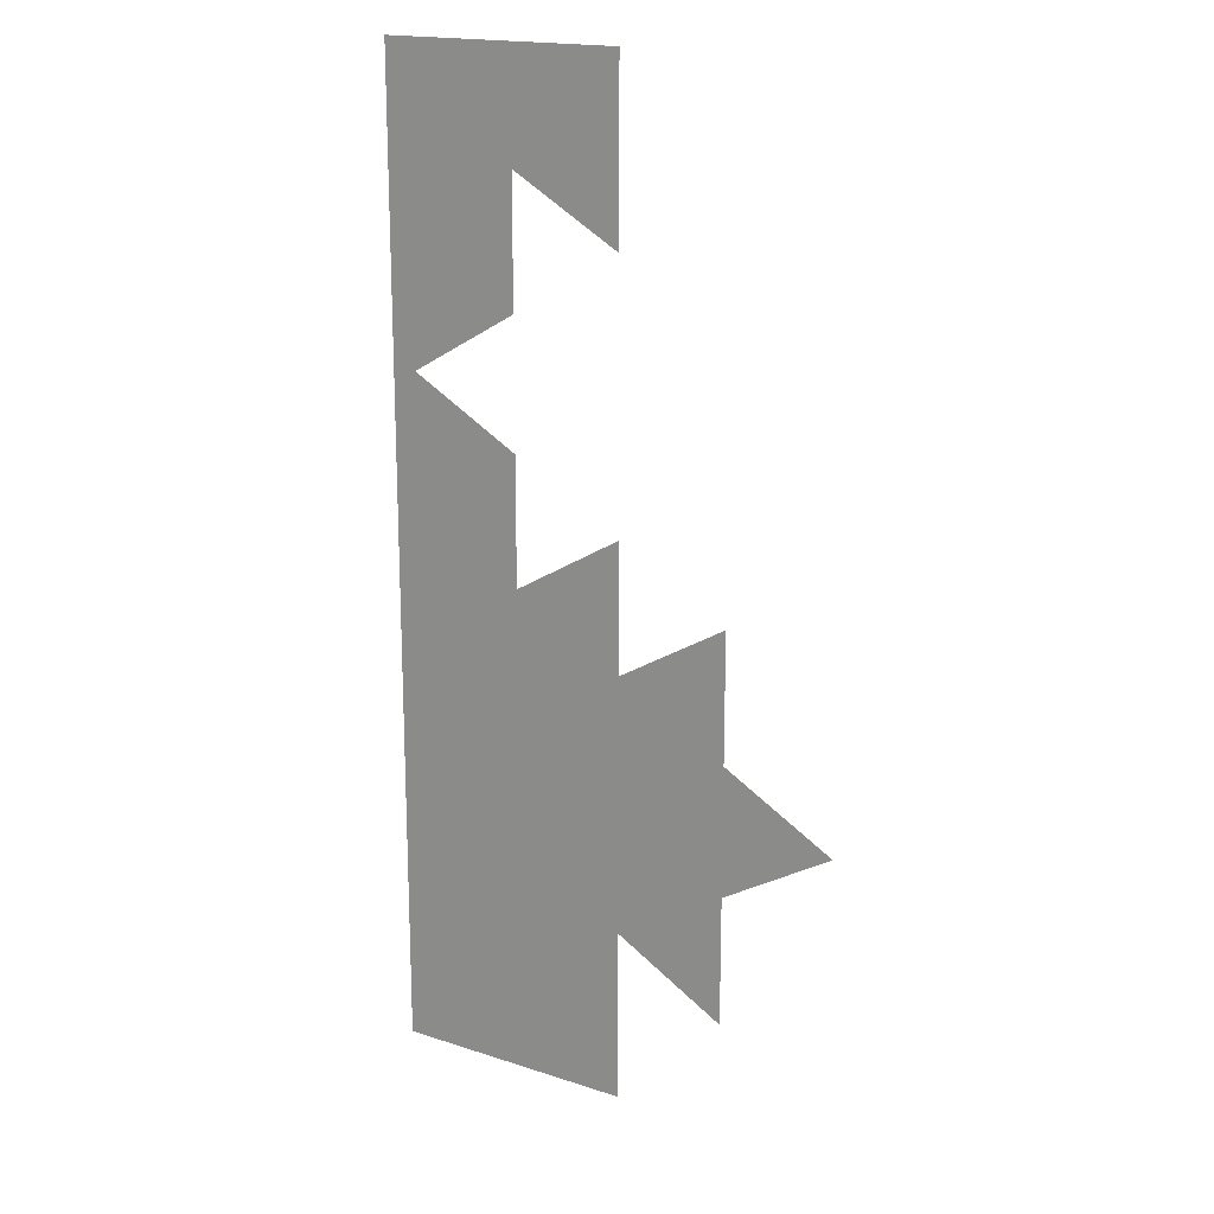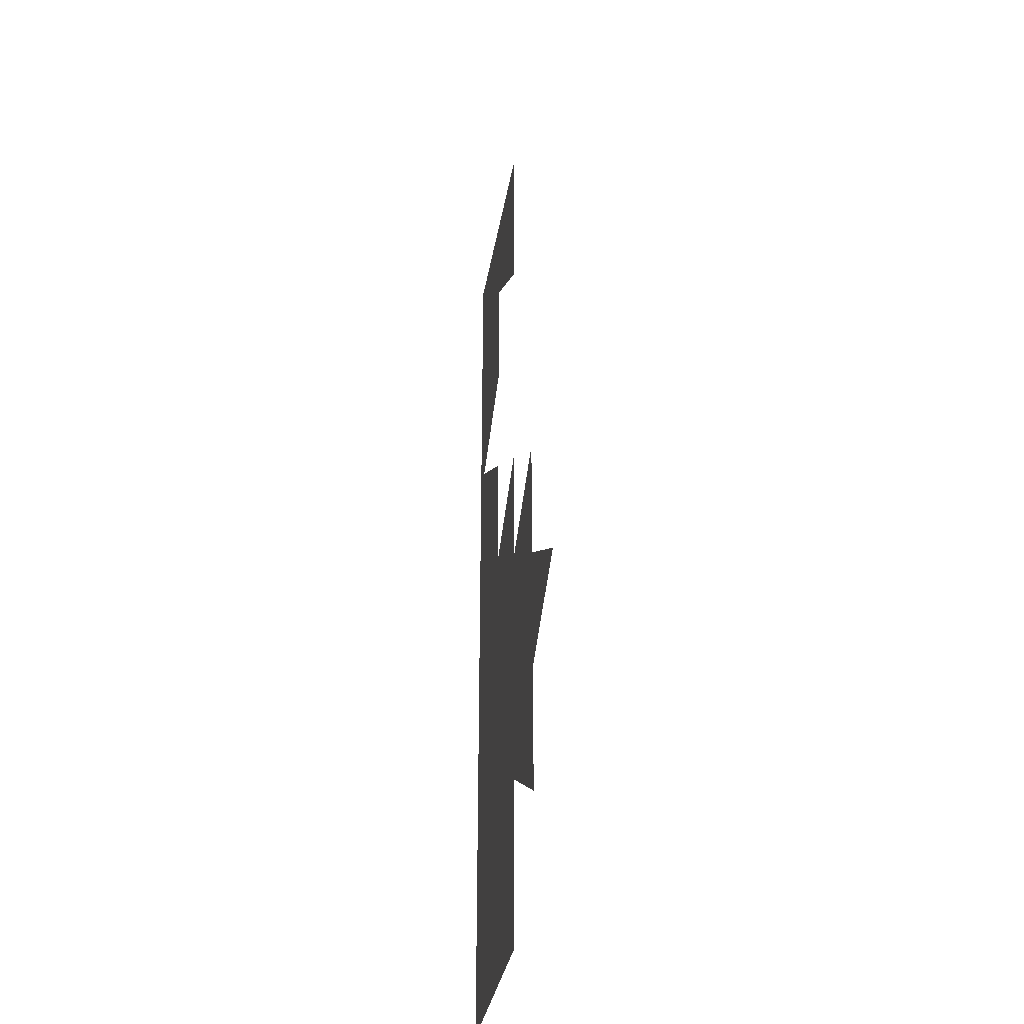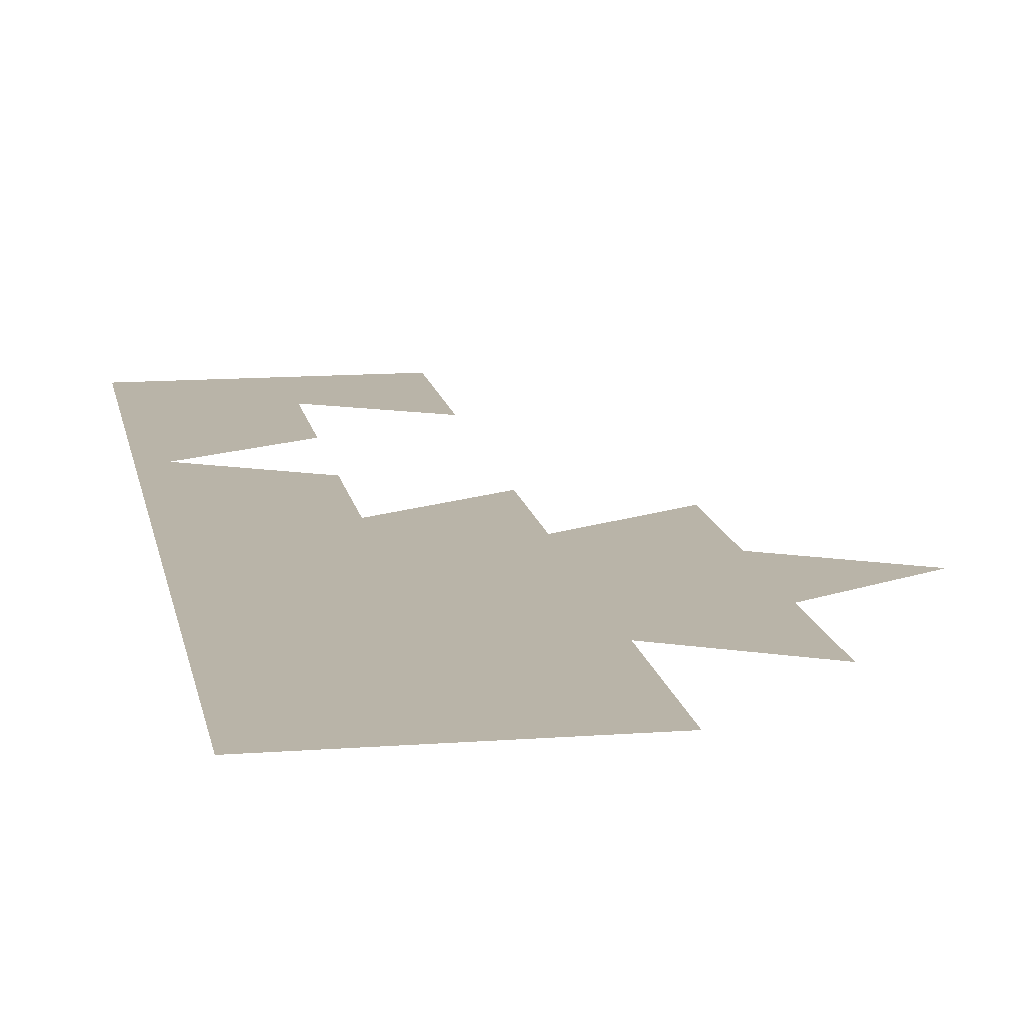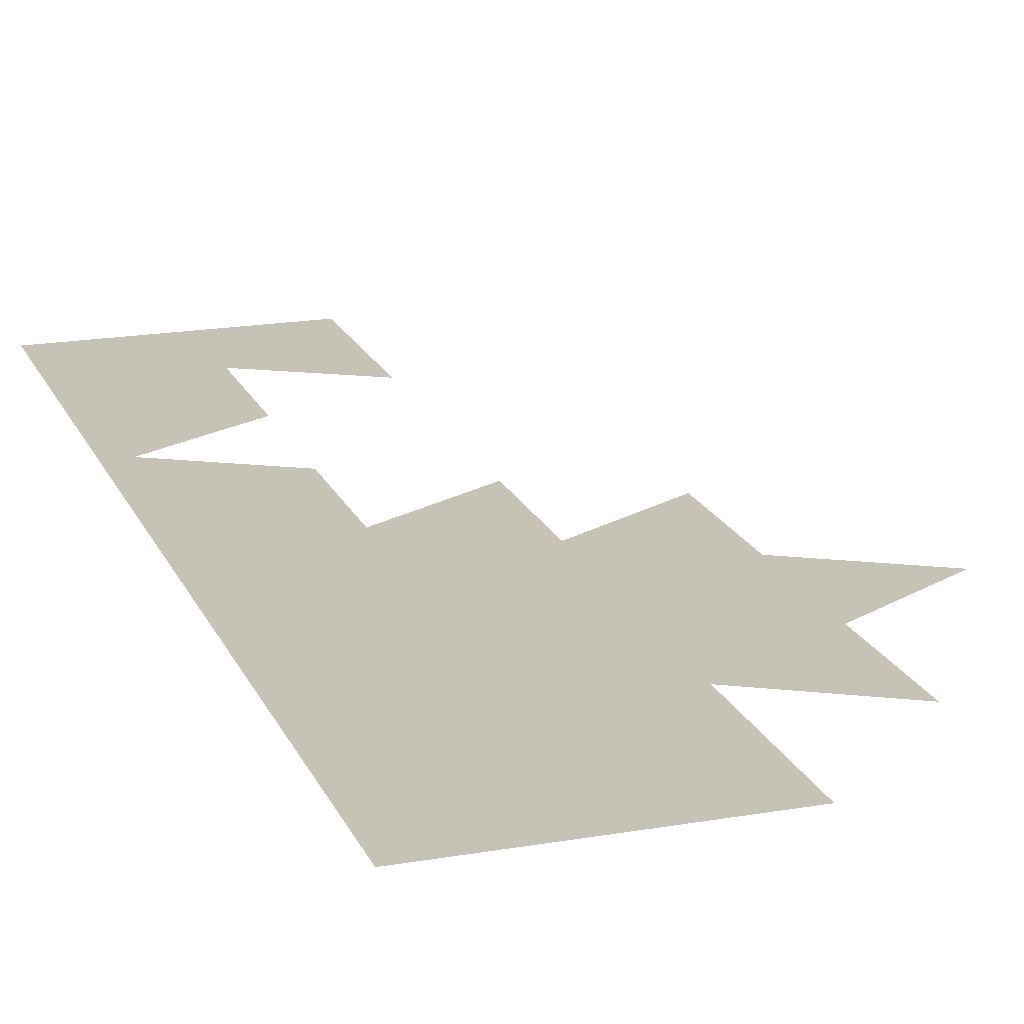
<metadata>
{"format":"obj","ext":"obj","renderer":"f3d","projection":"perspective","resolution":1024,"background":"white","views":[{"elev":17.8,"azim":32.5,"up":"+Y"},{"elev":-33.5,"azim":80.8,"up":"+Y"},{"elev":13.2,"azim":-9.8,"up":"+Z"},{"elev":18.9,"azim":-18.3,"up":"+Z"}]}
</metadata>
<code>
v 0.5 0 0
v 0 0 0
v 0 2 0
v 0.5 2 0
v 0.5 1.65 0
v 0.275 1.779 0
v 0.275 1.52 0
v 0.05 1.39 0
v 0.275 1.26 0
v 0.275 1 0
v 0.5 1.13 0
v 0.5 0.8701 0
v 0.725 1 0
v 0.725 0.7402 0
v 0.95 0.6103 0
v 0.725 0.4804 0
v 0.725 0.2206 0
v 0.5 0.3505 0
f 1 2 10 11
f 1 11 10 2
f 14 13 12 18 17 16 15
f 14 15 16 17 18 12 13
f 8 9 10 2 3
f 8 3 2 10 9
f 3 4 5 6 7 8
f 3 8 7 6 5 4

</code>
